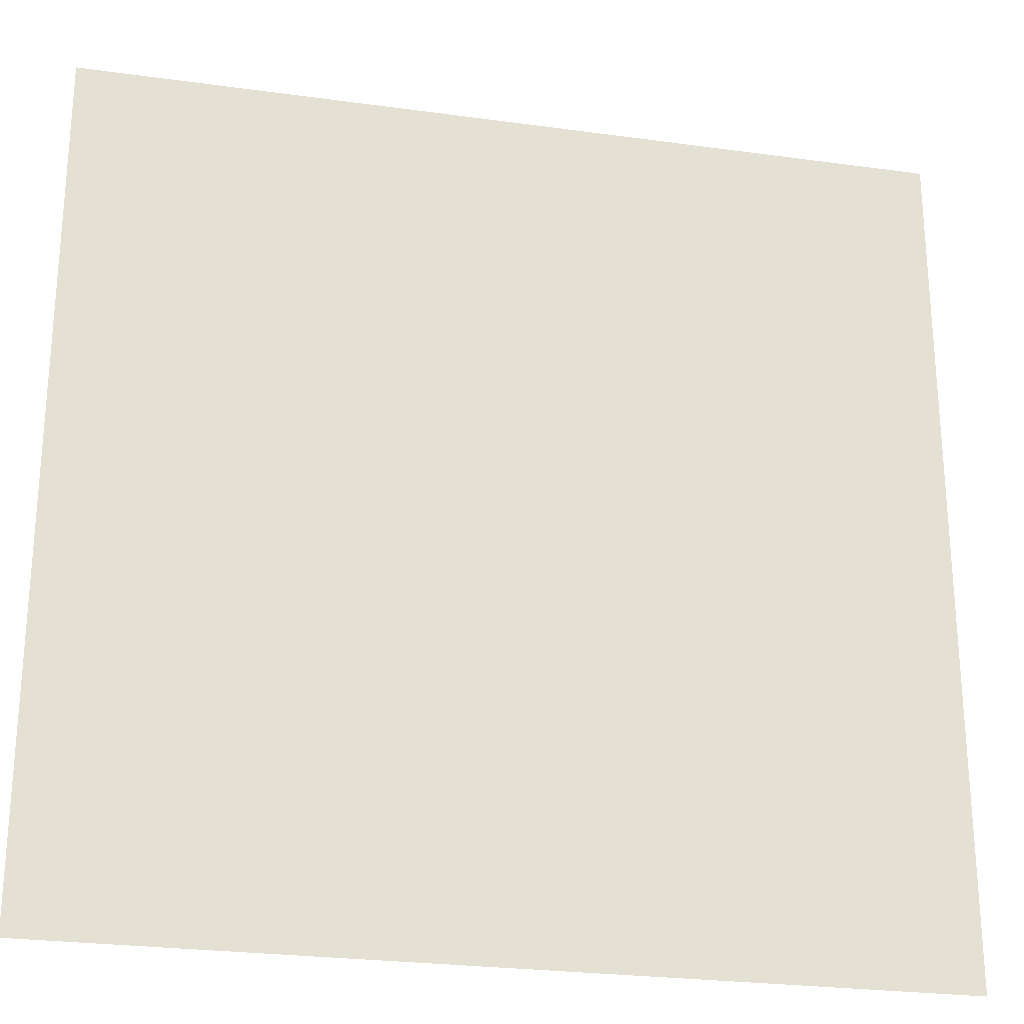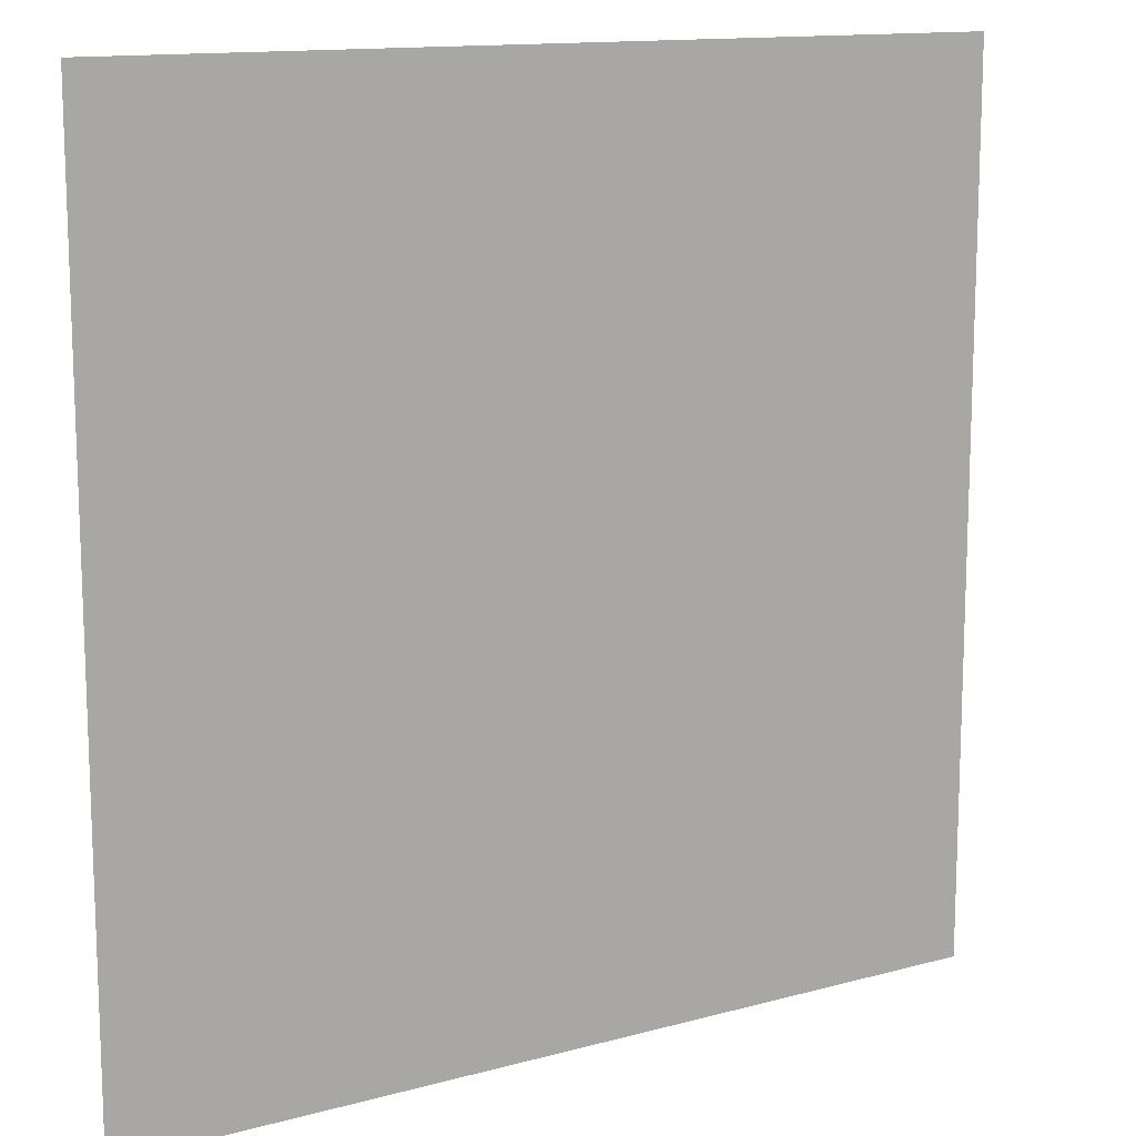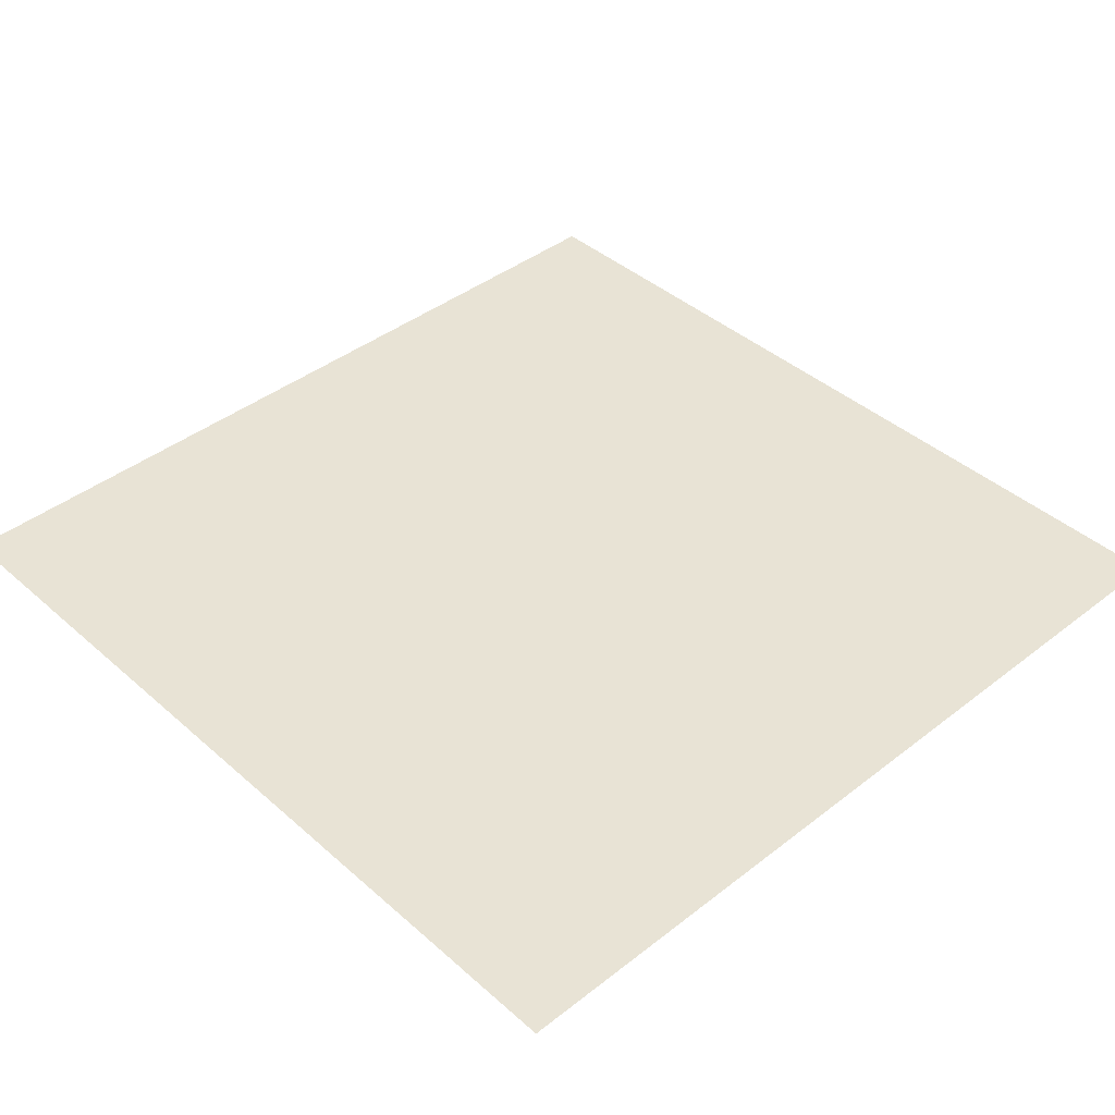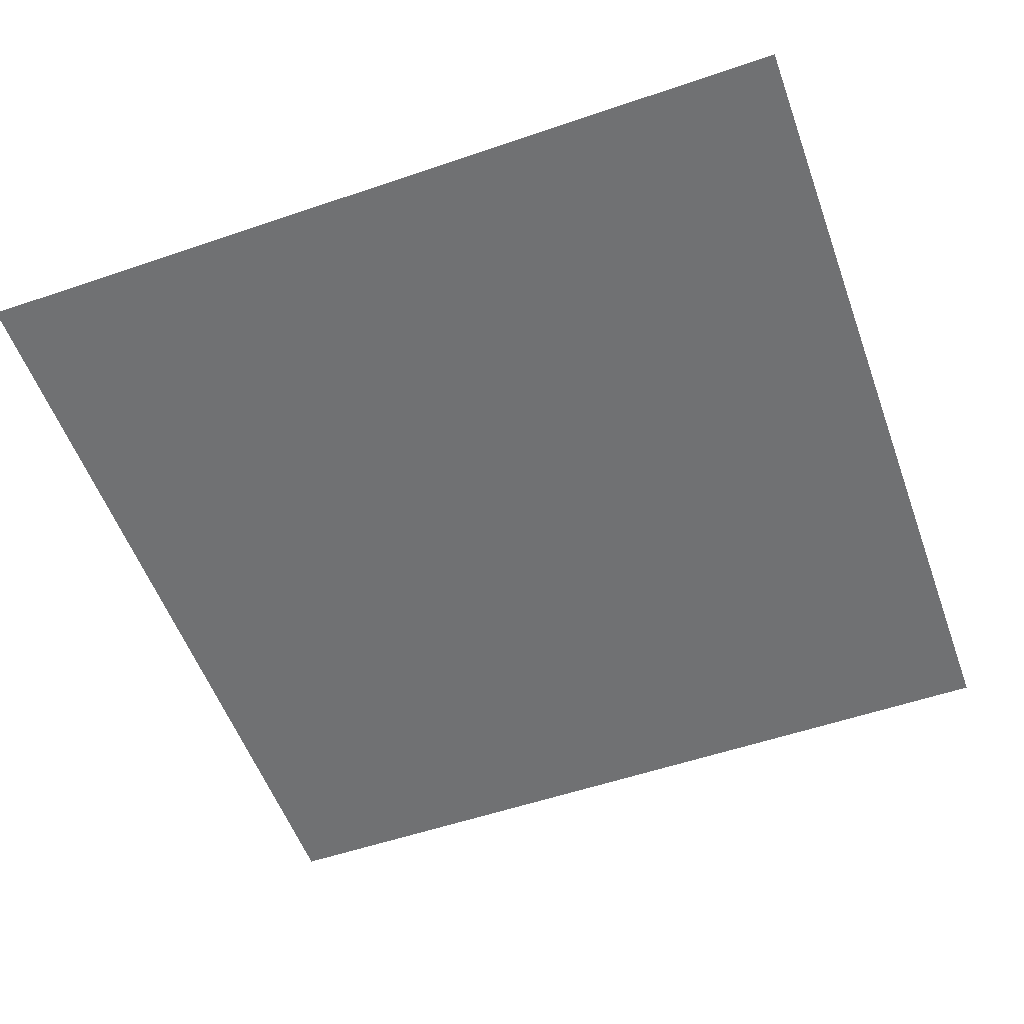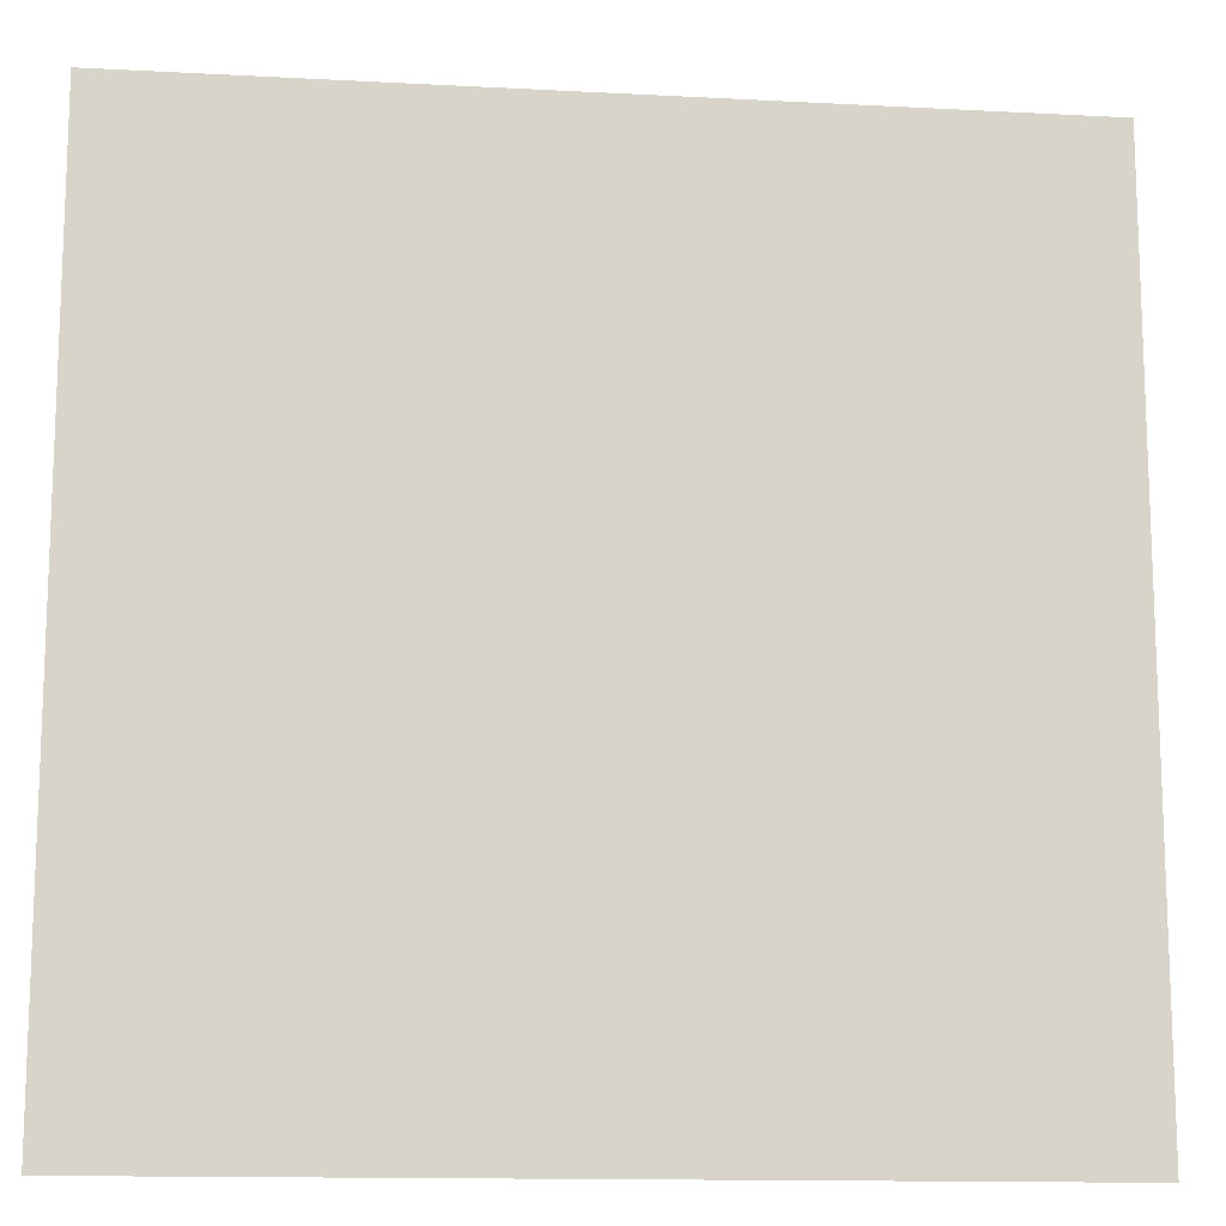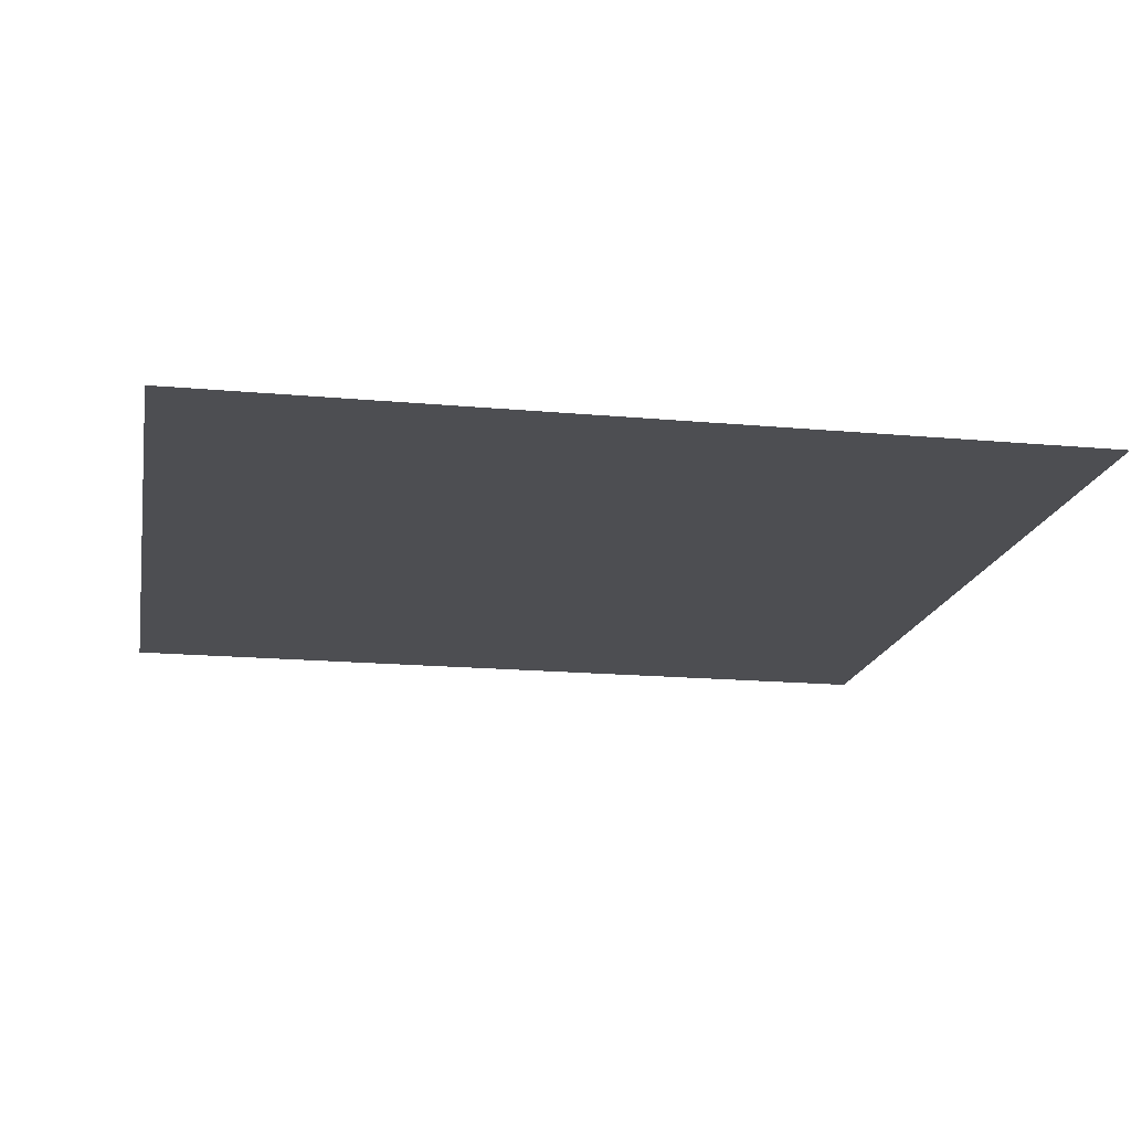
<metadata>
{"format":"obj","ext":"obj","renderer":"f3d","projection":"perspective","resolution":1024,"background":"white","views":[{"elev":-25.5,"azim":167.5,"up":"+Z"},{"elev":13.1,"azim":-32.0,"up":"+Z"},{"elev":41.3,"azim":-133.3,"up":"+Y"},{"elev":-55.1,"azim":-70.2,"up":"+Y"},{"elev":-13.5,"azim":-6.8,"up":"+Z"},{"elev":-17.2,"azim":79.6,"up":"+Y"}]}
</metadata>
<code>
v 12.5 0 -12.5
v -12.5 0 -12.5
v 12.5 0 12.5
v -12.5 0 12.5
f 2 3 1
f 2 4 3

</code>
